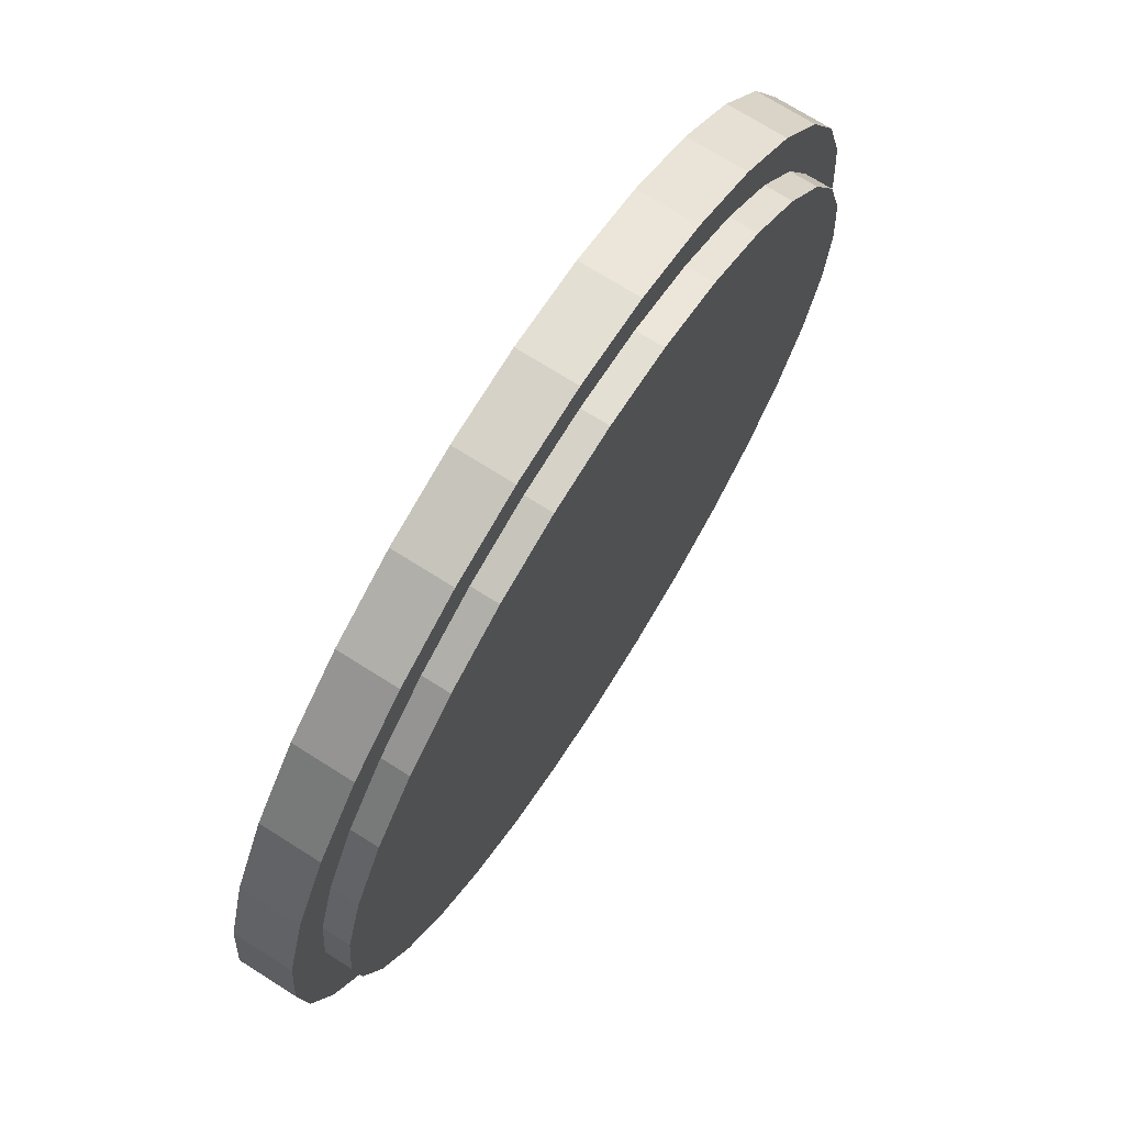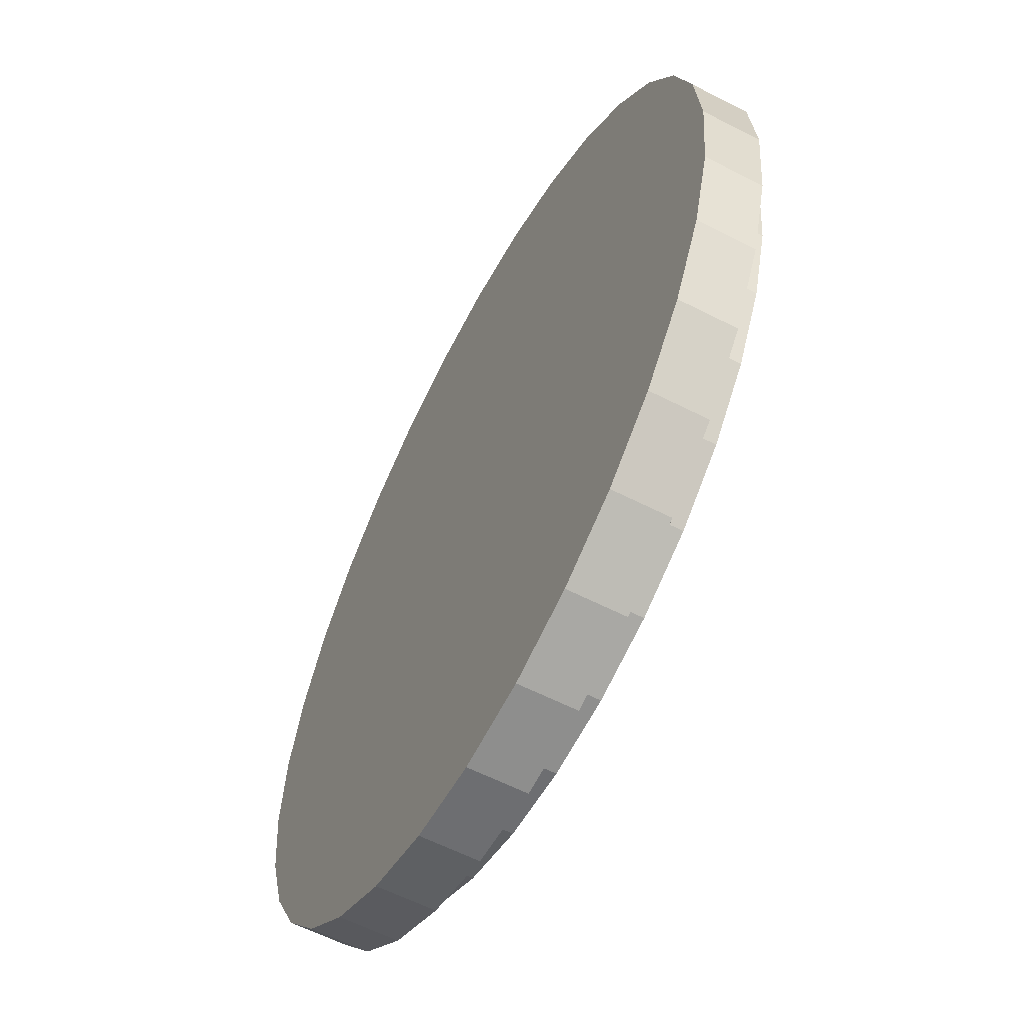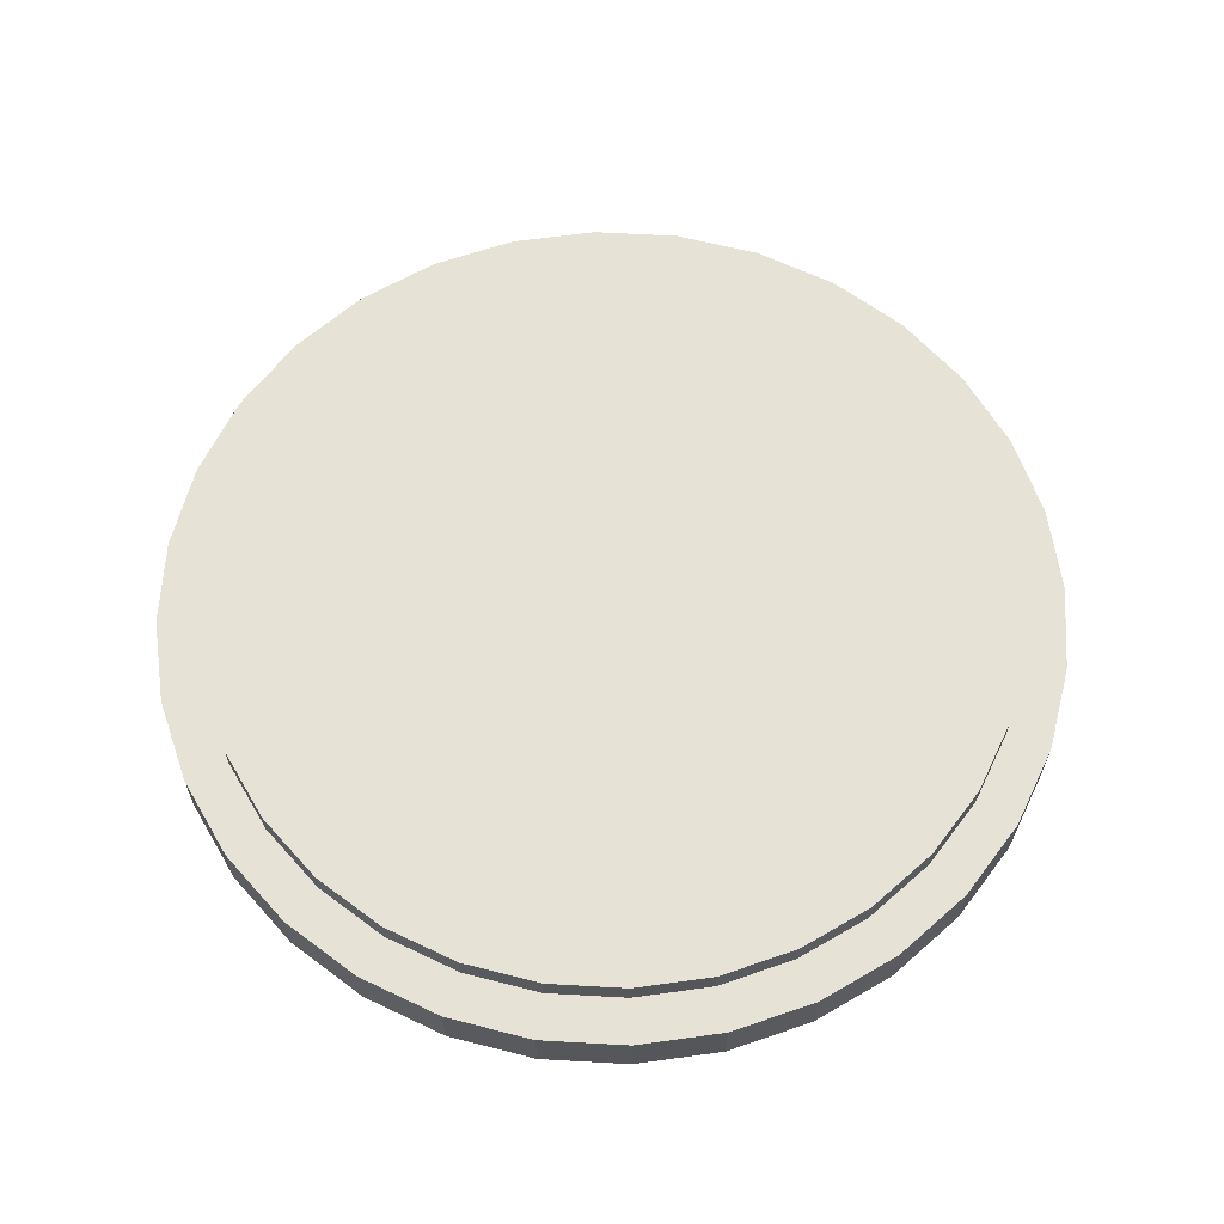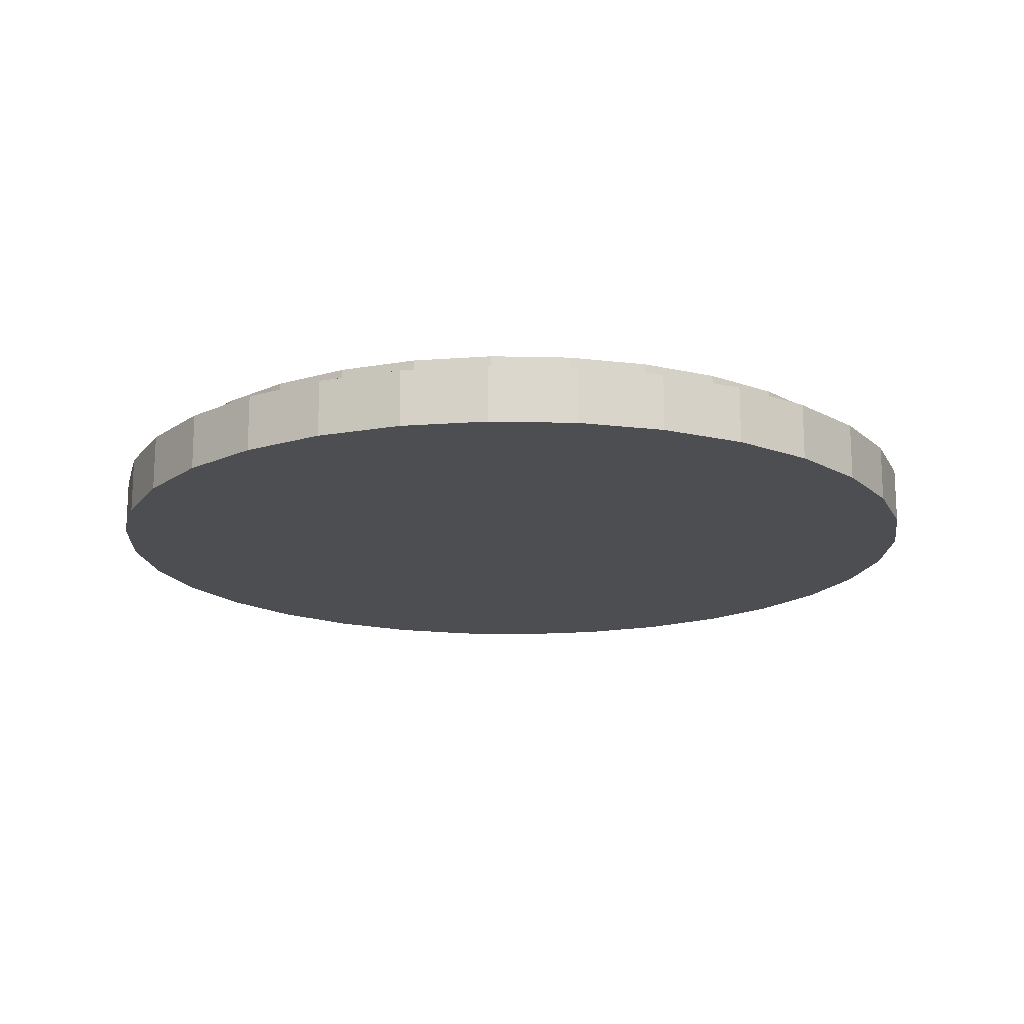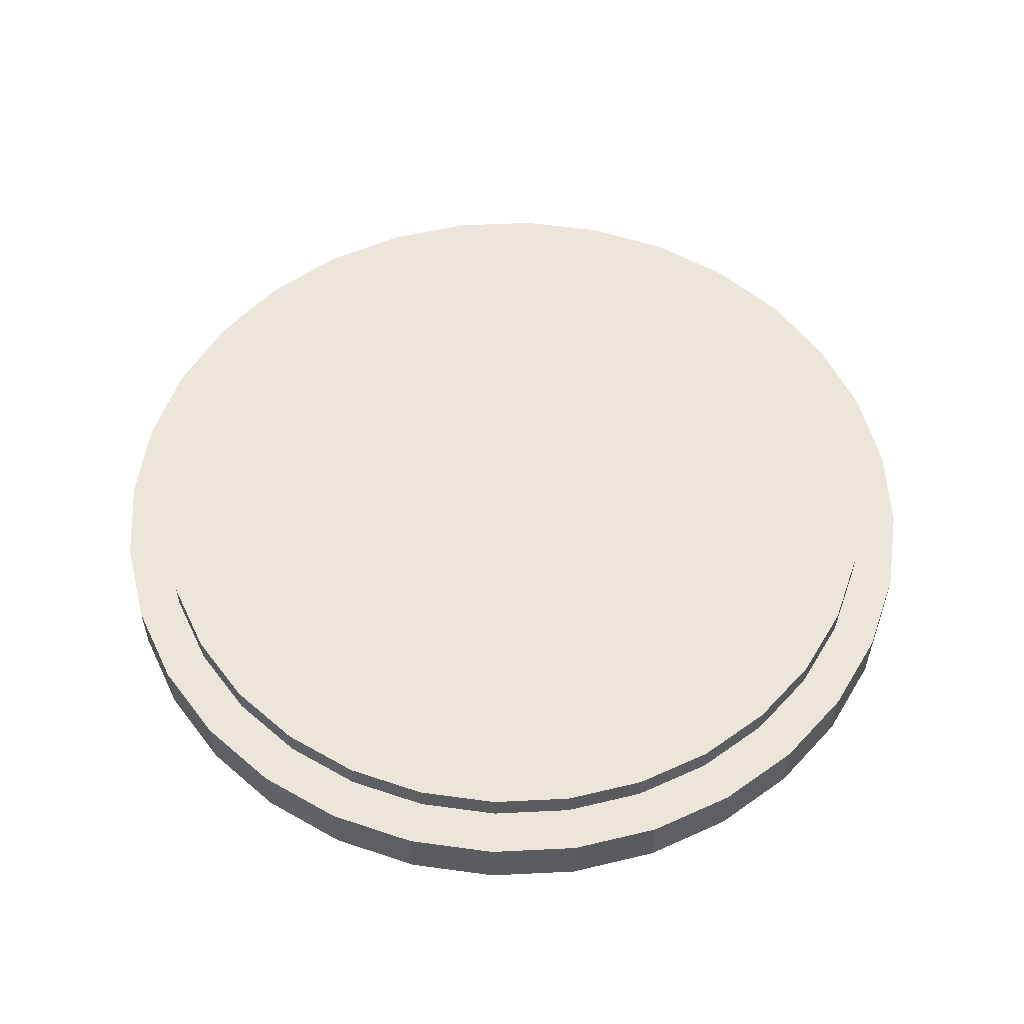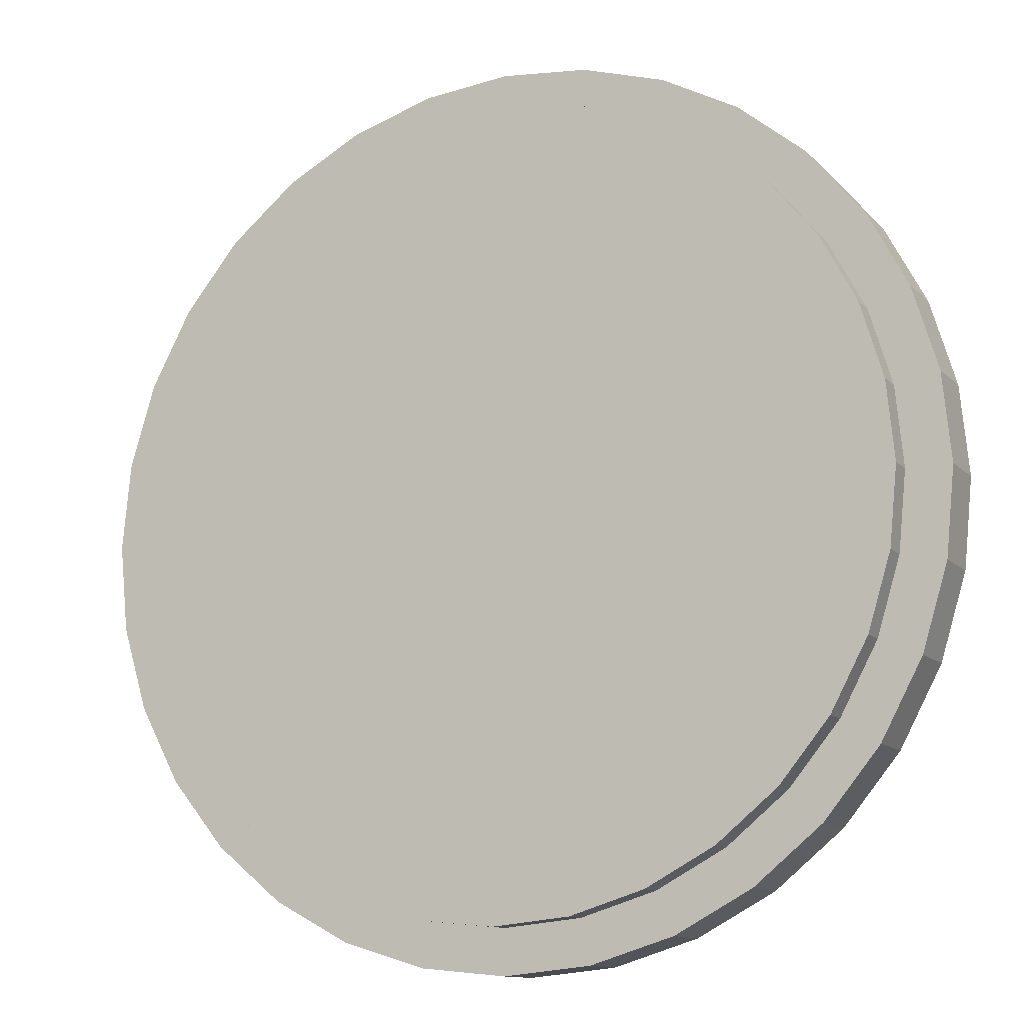
<metadata>
{"format":"obj","ext":"obj","renderer":"f3d","projection":"perspective","resolution":1024,"background":"white","views":[{"elev":72.1,"azim":122.3,"up":"+Z"},{"elev":-59.6,"azim":62.2,"up":"+Z"},{"elev":62.9,"azim":-13.6,"up":"+Y"},{"elev":-16.7,"azim":-143.3,"up":"+Y"},{"elev":55.2,"azim":81.4,"up":"+Y"},{"elev":-12.1,"azim":-154.1,"up":"+Z"}]}
</metadata>
<code>
o Cylinder.001_Cylinder.002
v 0 0.0636 -0.9
v 0 0.1248 -0.9
v 0.1756 0.0636 -0.8827
v 0.1756 0.1248 -0.8827
v 0.3444 0.0636 -0.8315
v 0.3444 0.1248 -0.8315
v 0.5 0.0636 -0.7483
v 0.5 0.1248 -0.7483
v 0.6364 0.0636 -0.6364
v 0.6364 0.1248 -0.6364
v 0.7483 0.0636 -0.5
v 0.7483 0.1248 -0.5
v 0.8315 0.0636 -0.3444
v 0.8315 0.1248 -0.3444
v 0.8827 0.0636 -0.1756
v 0.8827 0.1248 -0.1756
v 0.9 0.0636 -0
v 0.9 0.1248 -0
v 0.8827 0.0636 0.1756
v 0.8827 0.1248 0.1756
v 0.8315 0.0636 0.3444
v 0.8315 0.1248 0.3444
v 0.7483 0.0636 0.5
v 0.7483 0.1248 0.5
v 0.6364 0.0636 0.6364
v 0.6364 0.1248 0.6364
v 0.5 0.0636 0.7483
v 0.5 0.1248 0.7483
v 0.3444 0.0636 0.8315
v 0.3444 0.1248 0.8315
v 0.1756 0.0636 0.8827
v 0.1756 0.1248 0.8827
v -0 0.0636 0.9
v -0 0.1248 0.9
v -0.1756 0.0636 0.8827
v -0.1756 0.1248 0.8827
v -0.3444 0.0636 0.8315
v -0.3444 0.1248 0.8315
v -0.5 0.0636 0.7483
v -0.5 0.1248 0.7483
v -0.6364 0.0636 0.6364
v -0.6364 0.1248 0.6364
v -0.7483 0.0636 0.5
v -0.7483 0.1248 0.5
v -0.8315 0.0636 0.3444
v -0.8315 0.1248 0.3444
v -0.8827 0.0636 0.1756
v -0.8827 0.1248 0.1756
v -0.9 0.0636 -1e-06
v -0.9 0.1248 -1e-06
v -0.8827 0.0636 -0.1756
v -0.8827 0.1248 -0.1756
v -0.8315 0.0636 -0.3444
v -0.8315 0.1248 -0.3444
v -0.7483 0.0636 -0.5
v -0.7483 0.1248 -0.5
v -0.6364 0.0636 -0.6364
v -0.6364 0.1248 -0.6364
v -0.5 0.0636 -0.7483
v -0.5 0.1248 -0.7483
v -0.3444 0.0636 -0.8315
v -0.3444 0.1248 -0.8315
v -0.1756 0.0636 -0.8827
v -0.1756 0.1248 -0.8827
f 1 2 4 3
f 3 4 6 5
f 5 6 8 7
f 7 8 10 9
f 9 10 12 11
f 11 12 14 13
f 13 14 16 15
f 15 16 18 17
f 17 18 20 19
f 19 20 22 21
f 21 22 24 23
f 23 24 26 25
f 25 26 28 27
f 27 28 30 29
f 29 30 32 31
f 31 32 34 33
f 33 34 36 35
f 35 36 38 37
f 37 38 40 39
f 39 40 42 41
f 41 42 44 43
f 43 44 46 45
f 45 46 48 47
f 47 48 50 49
f 49 50 52 51
f 51 52 54 53
f 53 54 56 55
f 55 56 58 57
f 57 58 60 59
f 59 60 62 61
f 4 2 64 62 60 58 56 54 52 50 48 46 44 42 40 38 36 34 32 30 28 26 24 22 20 18 16 14 12 10 8 6
f 61 62 64 63
f 63 64 2 1
f 1 3 5 7 9 11 13 15 17 19 21 23 25 27 29 31 33 35 37 39 41 43 45 47 49 51 53 55 57 59 61 63
o Cylinder
v 0 -0.06466 -1
v 0 0.06466 -1
v 0.1951 -0.06466 -0.9808
v 0.1951 0.06466 -0.9808
v 0.3827 -0.06466 -0.9239
v 0.3827 0.06466 -0.9239
v 0.5556 -0.06466 -0.8315
v 0.5556 0.06466 -0.8315
v 0.7071 -0.06466 -0.7071
v 0.7071 0.06466 -0.7071
v 0.8315 -0.06466 -0.5556
v 0.8315 0.06466 -0.5556
v 0.9239 -0.06466 -0.3827
v 0.9239 0.06466 -0.3827
v 0.9808 -0.06466 -0.1951
v 0.9808 0.06466 -0.1951
v 1 -0.06466 -0
v 1 0.06466 -0
v 0.9808 -0.06466 0.1951
v 0.9808 0.06466 0.1951
v 0.9239 -0.06466 0.3827
v 0.9239 0.06466 0.3827
v 0.8315 -0.06466 0.5556
v 0.8315 0.06466 0.5556
v 0.7071 -0.06466 0.7071
v 0.7071 0.06466 0.7071
v 0.5556 -0.06466 0.8315
v 0.5556 0.06466 0.8315
v 0.3827 -0.06466 0.9239
v 0.3827 0.06466 0.9239
v 0.1951 -0.06466 0.9808
v 0.1951 0.06466 0.9808
v -0 -0.06466 1
v -0 0.06466 1
v -0.1951 -0.06466 0.9808
v -0.1951 0.06466 0.9808
v -0.3827 -0.06466 0.9239
v -0.3827 0.06466 0.9239
v -0.5556 -0.06466 0.8315
v -0.5556 0.06466 0.8315
v -0.7071 -0.06466 0.7071
v -0.7071 0.06466 0.7071
v -0.8315 -0.06466 0.5556
v -0.8315 0.06466 0.5556
v -0.9239 -0.06466 0.3827
v -0.9239 0.06466 0.3827
v -0.9808 -0.06466 0.1951
v -0.9808 0.06466 0.1951
v -1 -0.06466 -1e-06
v -1 0.06466 -1e-06
v -0.9808 -0.06466 -0.1951
v -0.9808 0.06466 -0.1951
v -0.9239 -0.06466 -0.3827
v -0.9239 0.06466 -0.3827
v -0.8315 -0.06466 -0.5556
v -0.8315 0.06466 -0.5556
v -0.7071 -0.06466 -0.7071
v -0.7071 0.06466 -0.7071
v -0.5556 -0.06466 -0.8315
v -0.5556 0.06466 -0.8315
v -0.3827 -0.06466 -0.9239
v -0.3827 0.06466 -0.9239
v -0.1951 -0.06466 -0.9808
v -0.1951 0.06466 -0.9808
f 65 66 68 67
f 67 68 70 69
f 69 70 72 71
f 71 72 74 73
f 73 74 76 75
f 75 76 78 77
f 77 78 80 79
f 79 80 82 81
f 81 82 84 83
f 83 84 86 85
f 85 86 88 87
f 87 88 90 89
f 89 90 92 91
f 91 92 94 93
f 93 94 96 95
f 95 96 98 97
f 97 98 100 99
f 99 100 102 101
f 101 102 104 103
f 103 104 106 105
f 105 106 108 107
f 107 108 110 109
f 109 110 112 111
f 111 112 114 113
f 113 114 116 115
f 115 116 118 117
f 117 118 120 119
f 119 120 122 121
f 121 122 124 123
f 123 124 126 125
f 68 66 128 126 124 122 120 118 116 114 112 110 108 106 104 102 100 98 96 94 92 90 88 86 84 82 80 78 76 74 72 70
f 125 126 128 127
f 127 128 66 65
f 65 67 69 71 73 75 77 79 81 83 85 87 89 91 93 95 97 99 101 103 105 107 109 111 113 115 117 119 121 123 125 127

</code>
